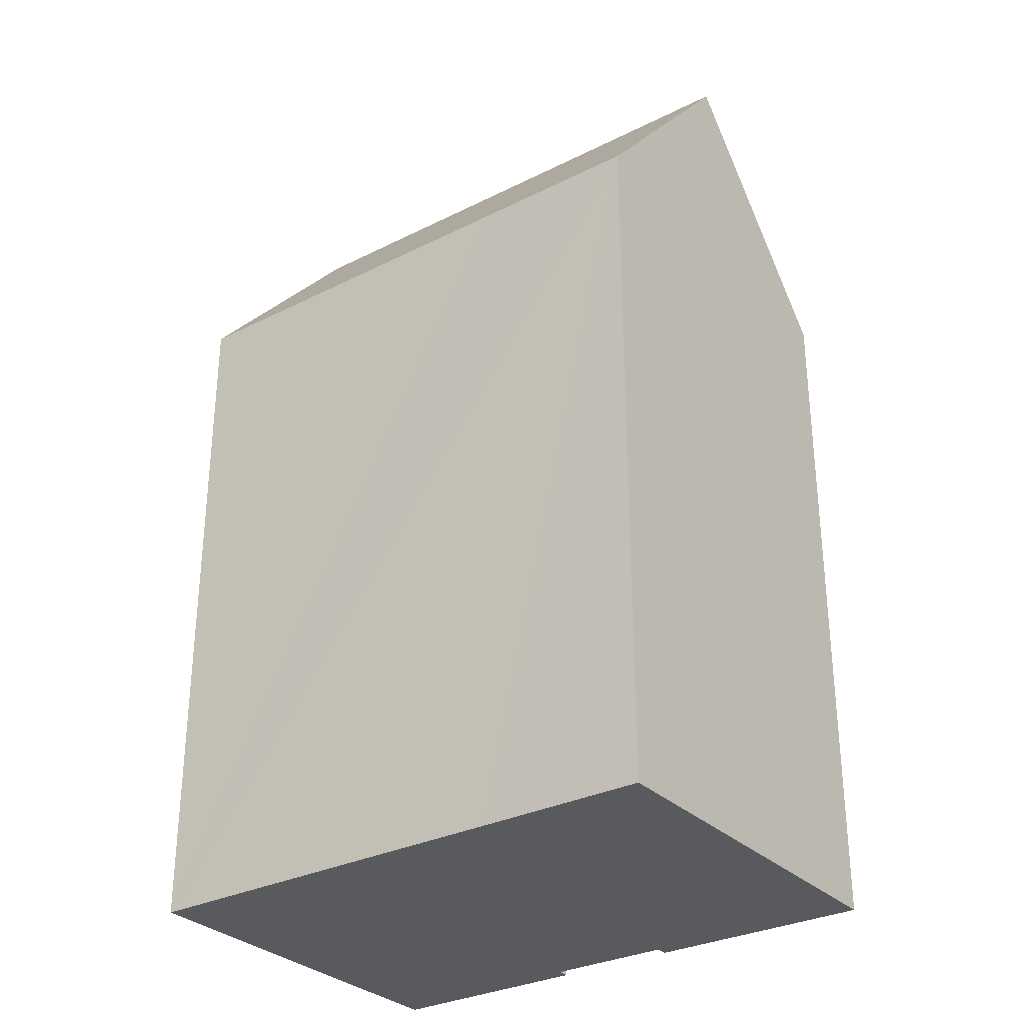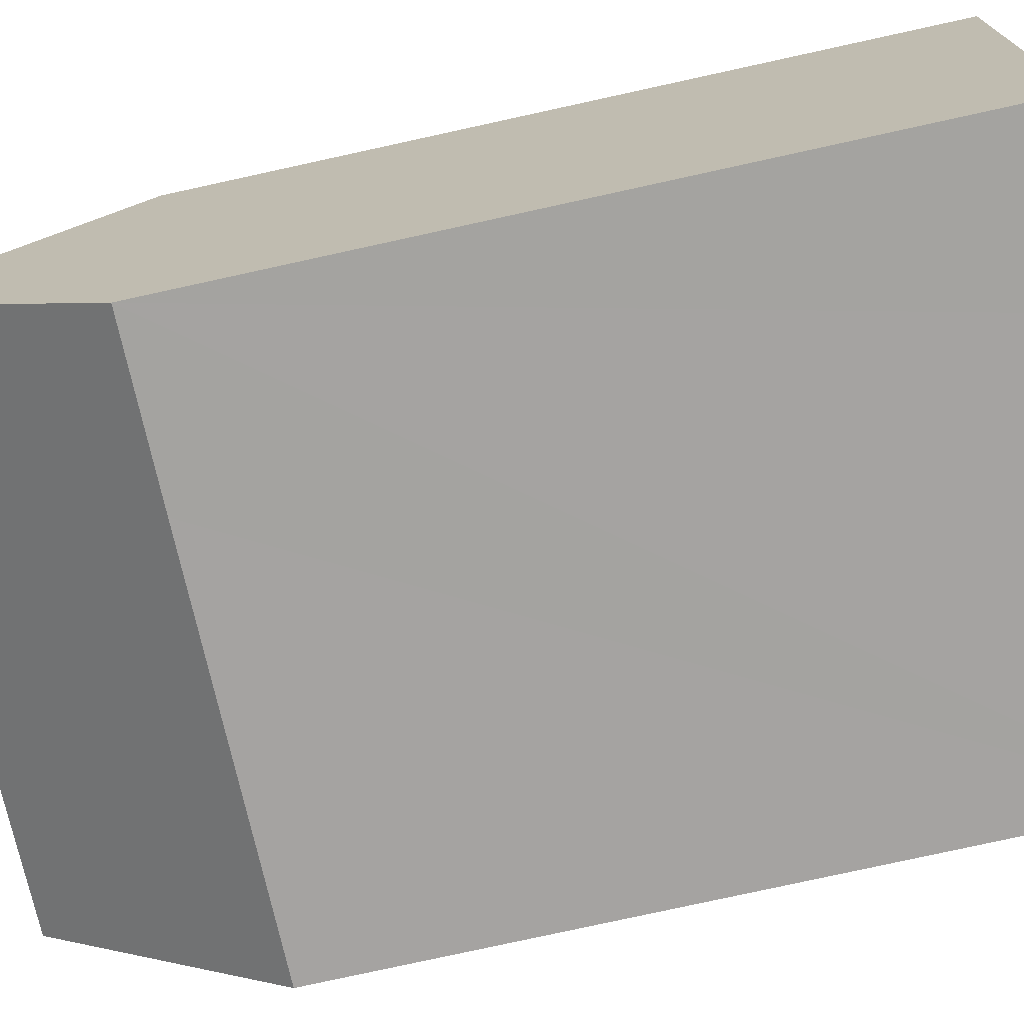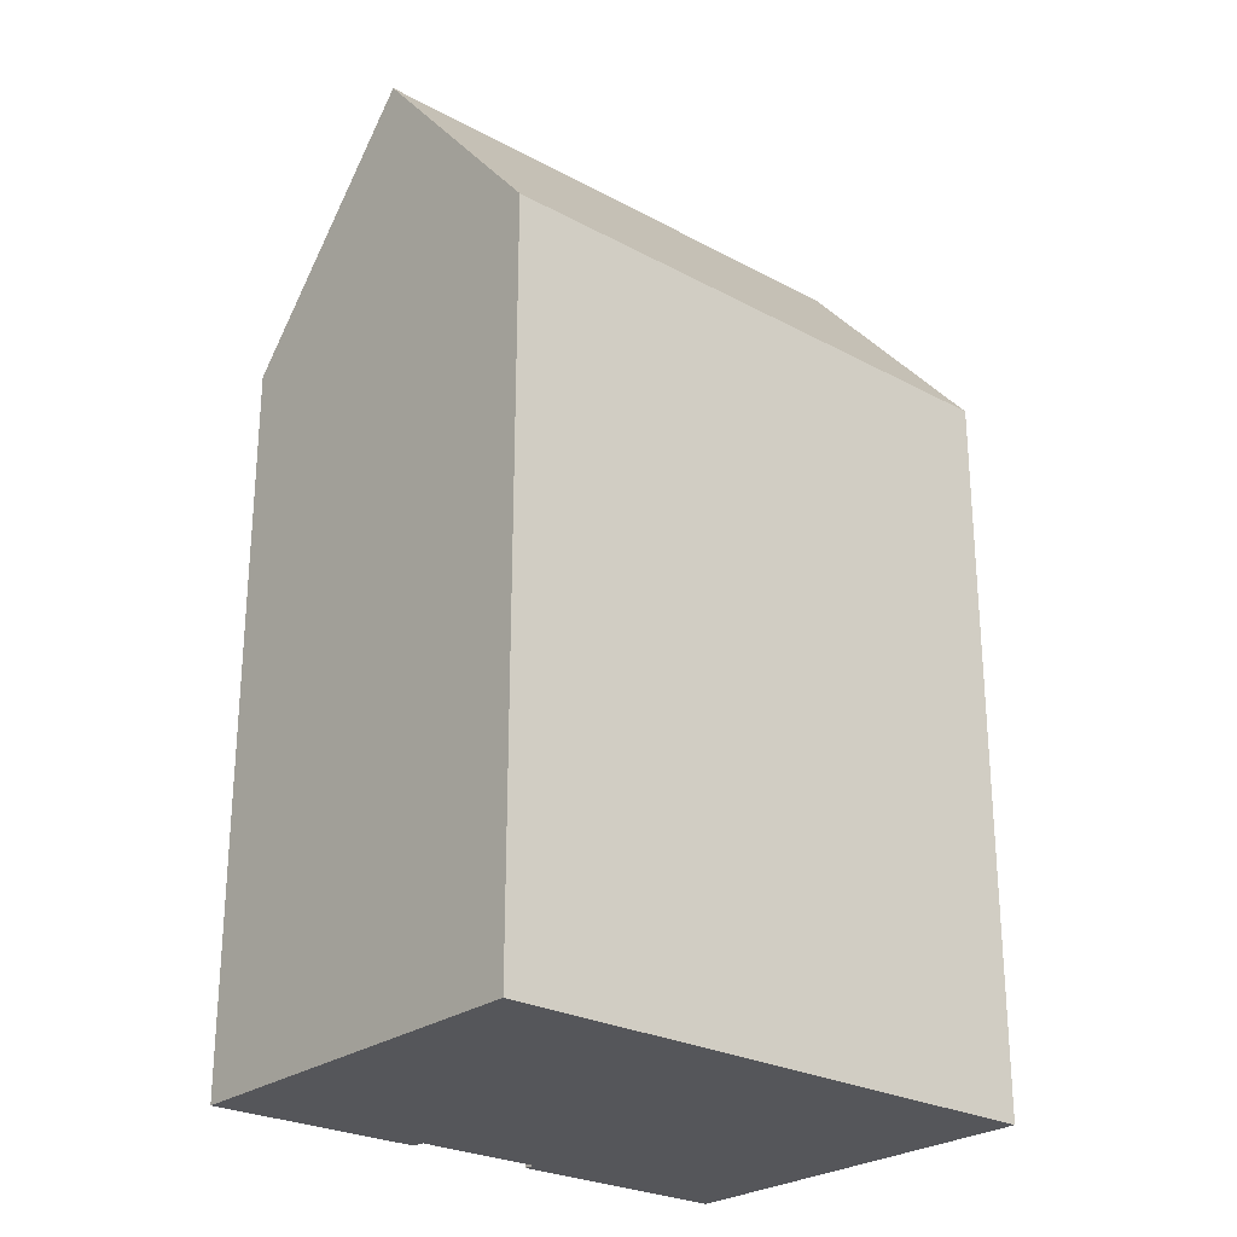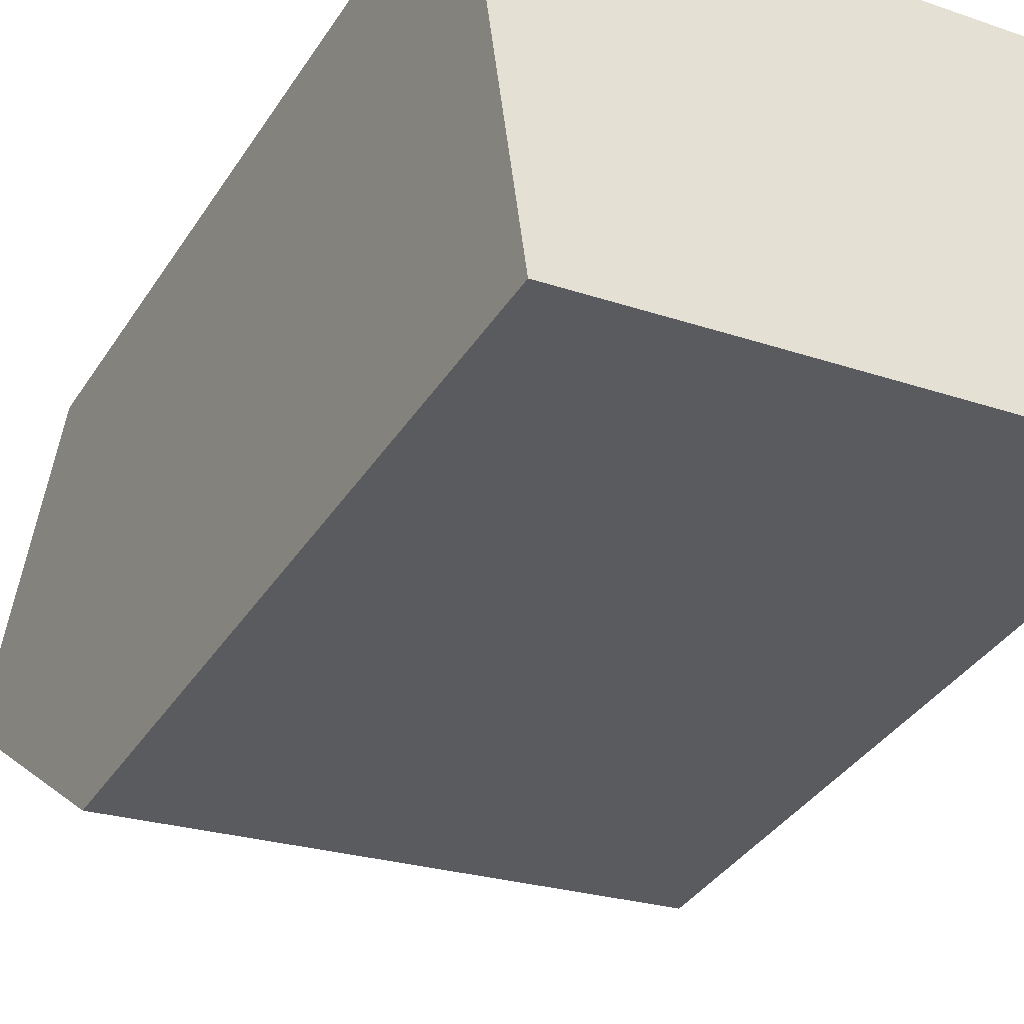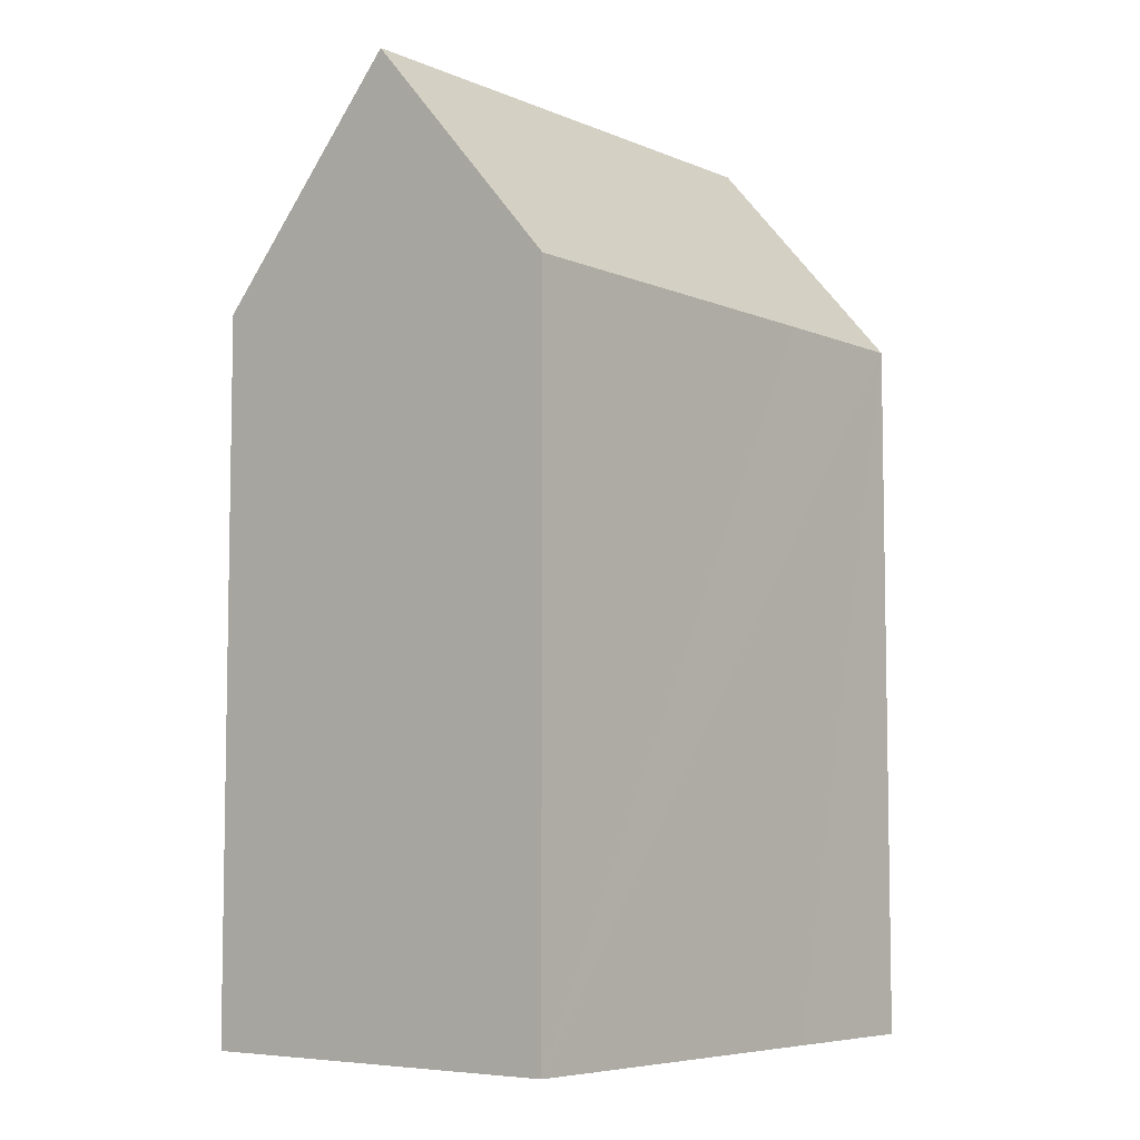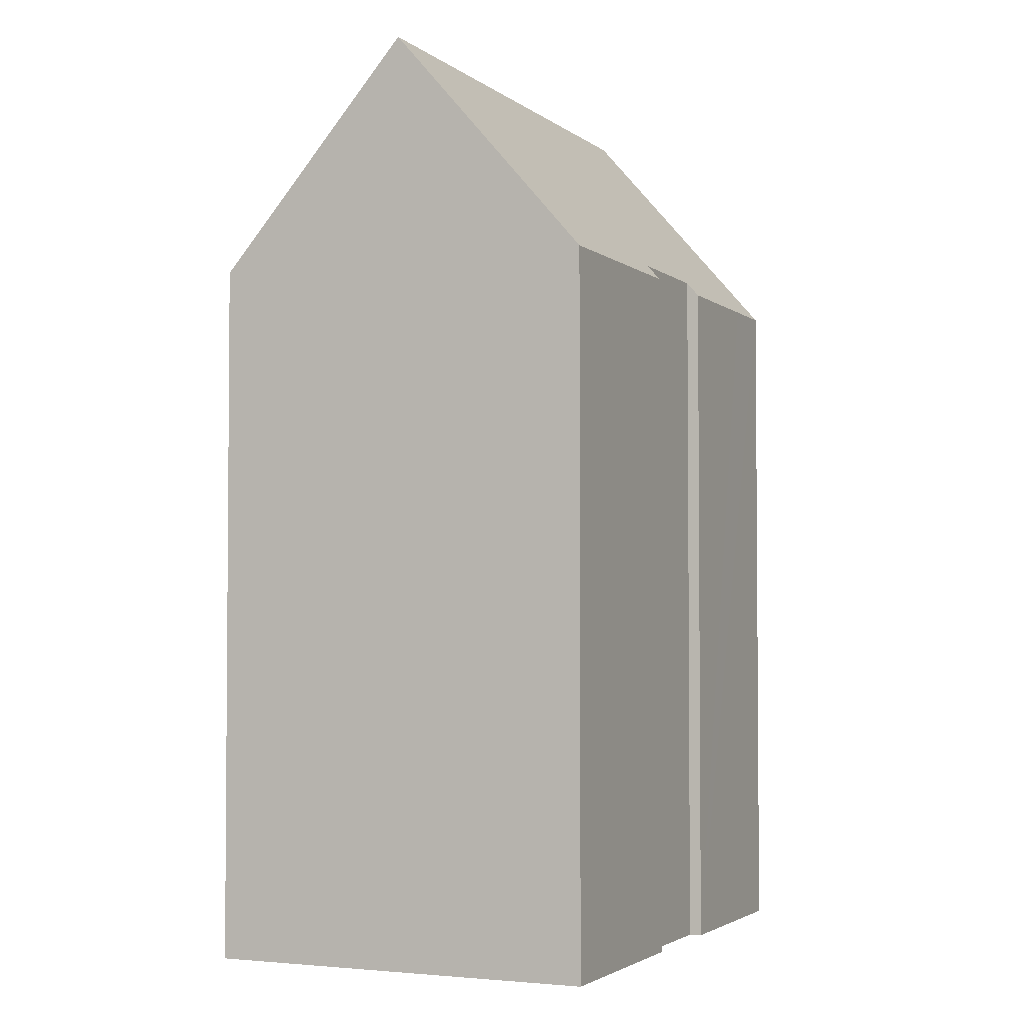
<metadata>
{"format":"obj","ext":"obj","renderer":"f3d","projection":"perspective","resolution":1024,"background":"white","views":[{"elev":-30.8,"azim":-151.3,"up":"+Y"},{"elev":-79.8,"azim":-77.7,"up":"+Z"},{"elev":-25.8,"azim":132.2,"up":"+Y"},{"elev":-37.9,"azim":-29.4,"up":"+Z"},{"elev":-6.4,"azim":122.1,"up":"+Y"},{"elev":-2.9,"azim":-72.9,"up":"+Y"}]}
</metadata>
<code>
v  13.25 19.2 -9.164
v  15.77 25.36 -3.433
v  16.46 19.19 -8.769
v  0.696 25.36 -5.323
v  9.857 19.21 -9.582
v  8.123 19.21 -9.796
v  5.867 19.22 -10.07
v  1.391 19.22 -10.63
v  0 19.2 1.176e-15
v  6.035 19.22 0.742
v  6.068 19.62 0.394
v  6.692 19.62 0.472
v  8.562 19.62 0.707
v  9.456 19.62 0.819
v  13.25 19.23 1.644
v  15.09 19.22 1.879
v  9.427 19.24 1.155
v  6.068 -2.413e-17 0.394
v  6.035 -4.543e-17 0.742
v  15.09 -1.151e-16 1.879
v  16.46 5.369e-16 -8.769
v  15.77 2.102e-16 -3.433
v  8.562 -4.329e-17 0.707
v  9.456 -5.015e-17 0.819
v  6.692 -2.89e-17 0.472
v  9.427 -7.072e-17 1.155
v  13.25 -1.007e-16 1.644
v  0 0 0
v  1.391 6.512e-16 -10.63
v  0.696 3.259e-16 -5.323
v  9.857 5.867e-16 -9.582
v  5.867 6.169e-16 -10.07
v  13.25 5.611e-16 -9.164
v  8.123 5.998e-16 -9.796
g defaultobject
f 1 2 3
f 2 1 4
f 4 1 5
f 4 5 6
f 4 6 7
f 4 7 8
f 9 10 4
f 11 4 10
f 2 4 11
f 12 2 11
f 13 2 12
f 14 2 13
f 15 2 14
f 16 2 15
f 14 17 15
f 10 18 11
f 18 10 19
f 16 3 2
f 3 16 20
f 3 20 21
f 21 20 22
f 18 12 11
f 12 18 13
f 13 18 14
f 14 18 23
f 14 23 24
f 23 18 25
f 26 15 17
f 15 26 16
f 16 26 20
f 20 26 27
f 9 19 10
f 19 9 28
f 24 17 14
f 17 24 26
f 8 9 4
f 9 8 29
f 9 29 28
f 28 29 30
f 21 1 3
f 1 21 5
f 5 21 6
f 6 21 7
f 7 21 8
f 8 21 31
f 8 31 32
f 8 32 29
f 31 21 33
f 32 31 34
f 22 33 21
f 33 22 20
f 33 20 31
f 31 20 27
f 31 27 34
f 34 27 24
f 24 27 26
f 34 24 32
f 24 29 32
f 29 24 23
f 29 23 25
f 29 25 18
f 29 18 30
f 30 18 19
f 30 19 28

</code>
